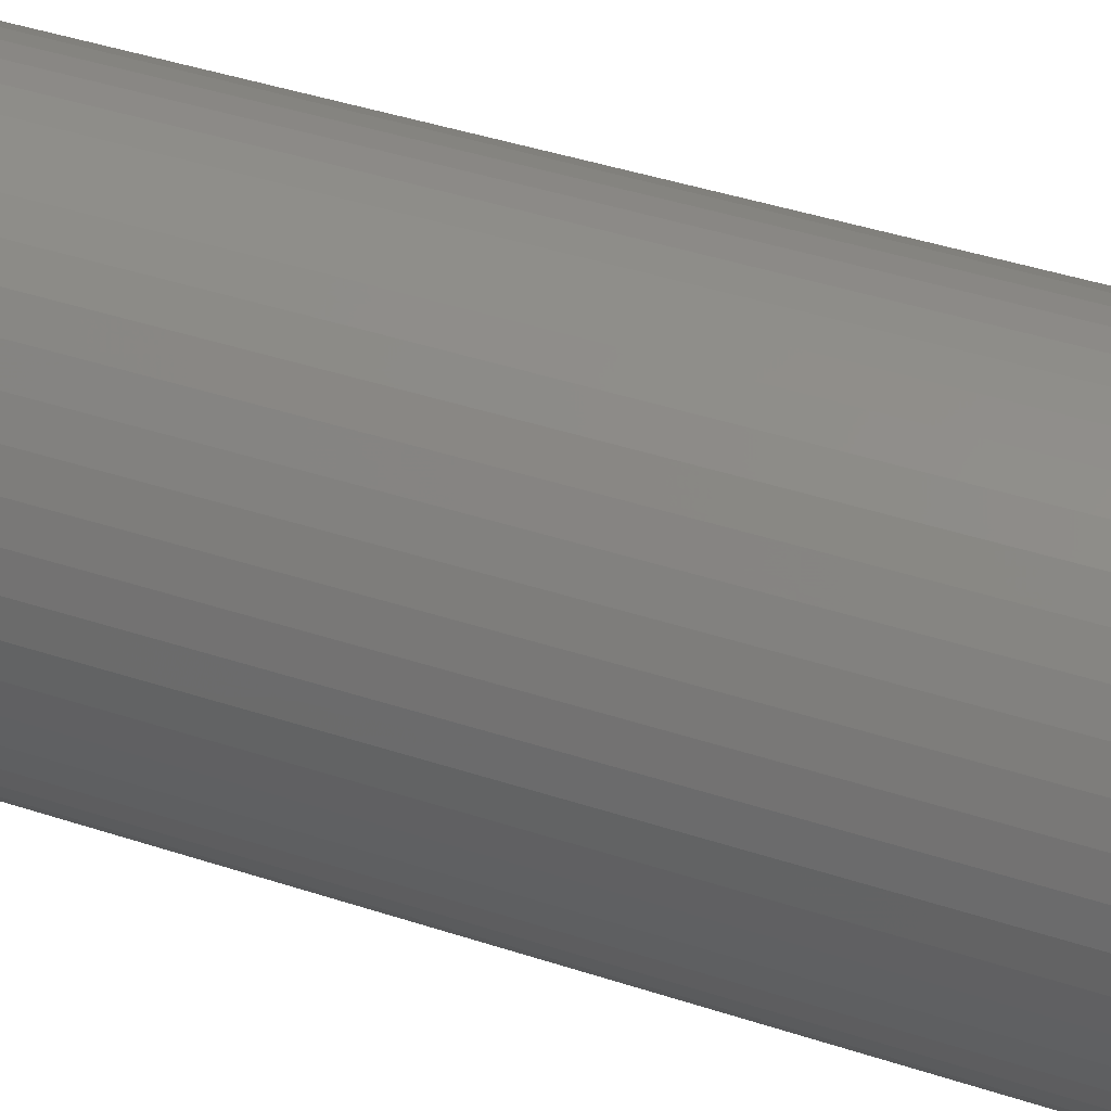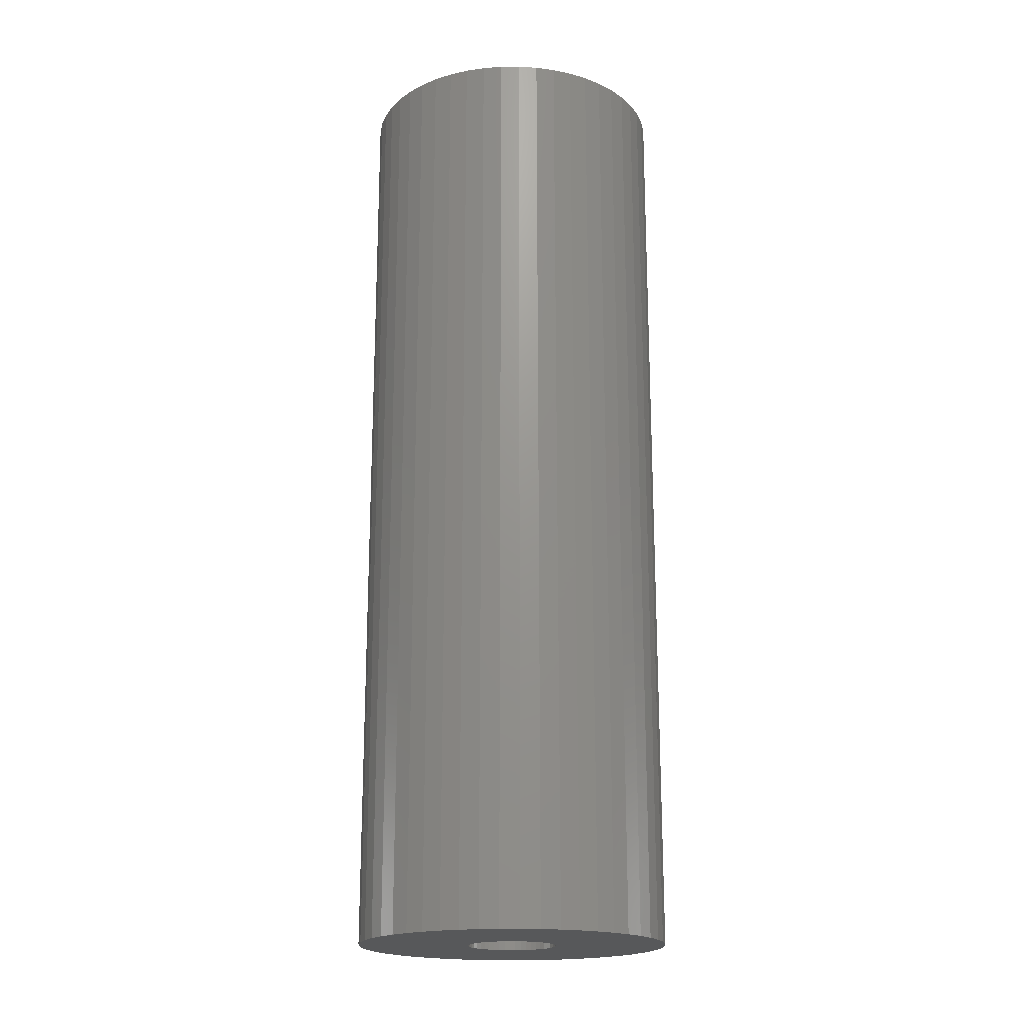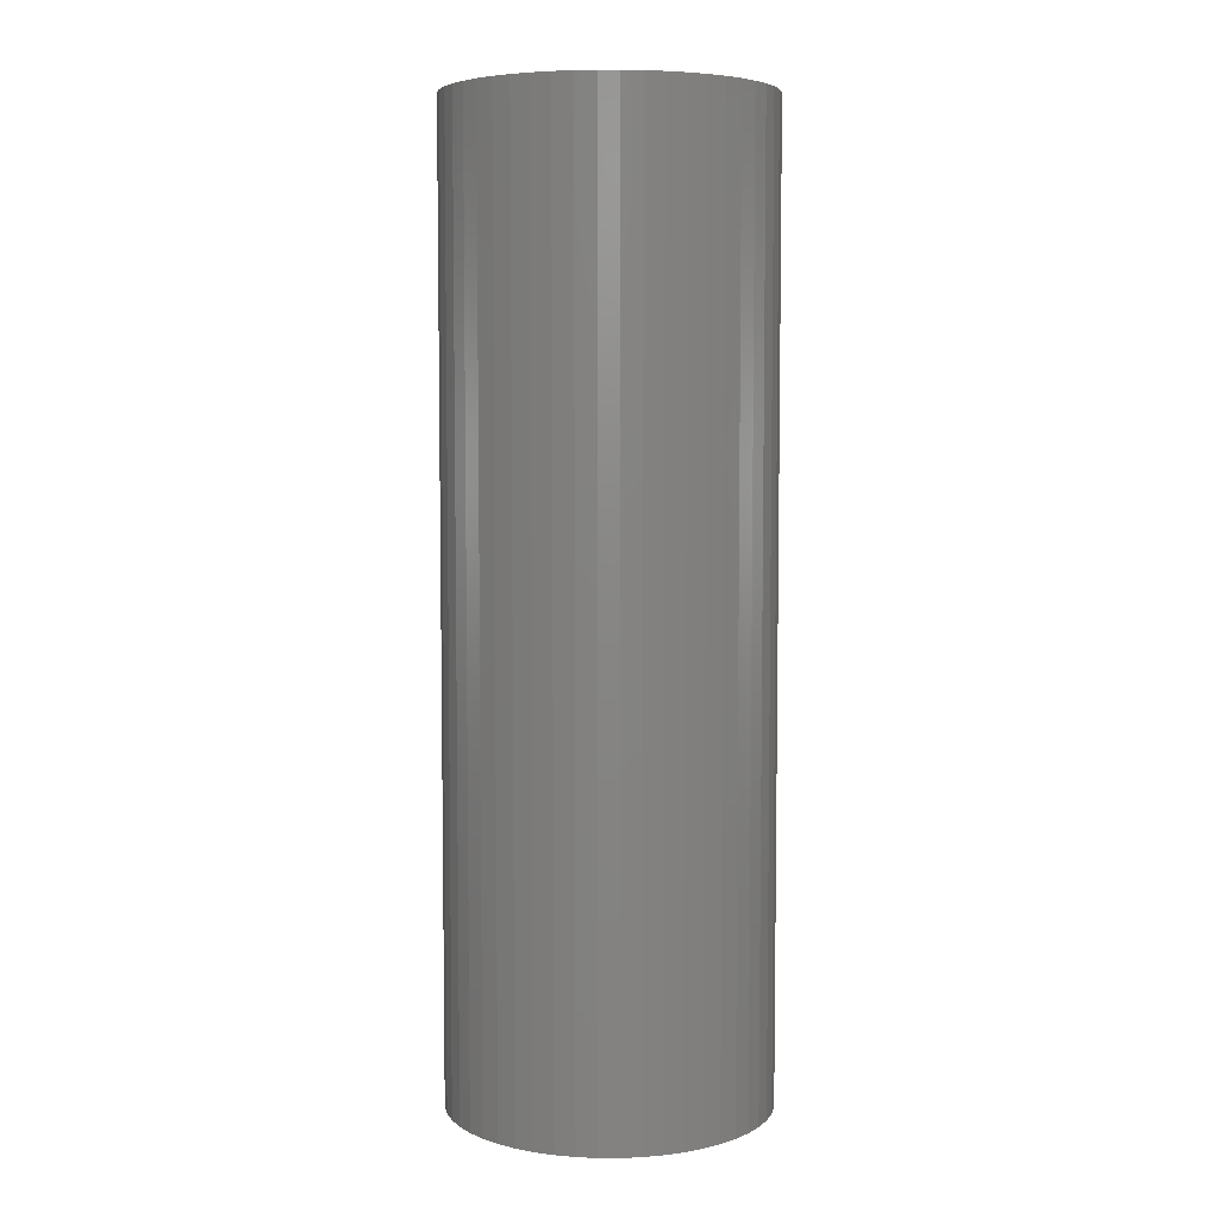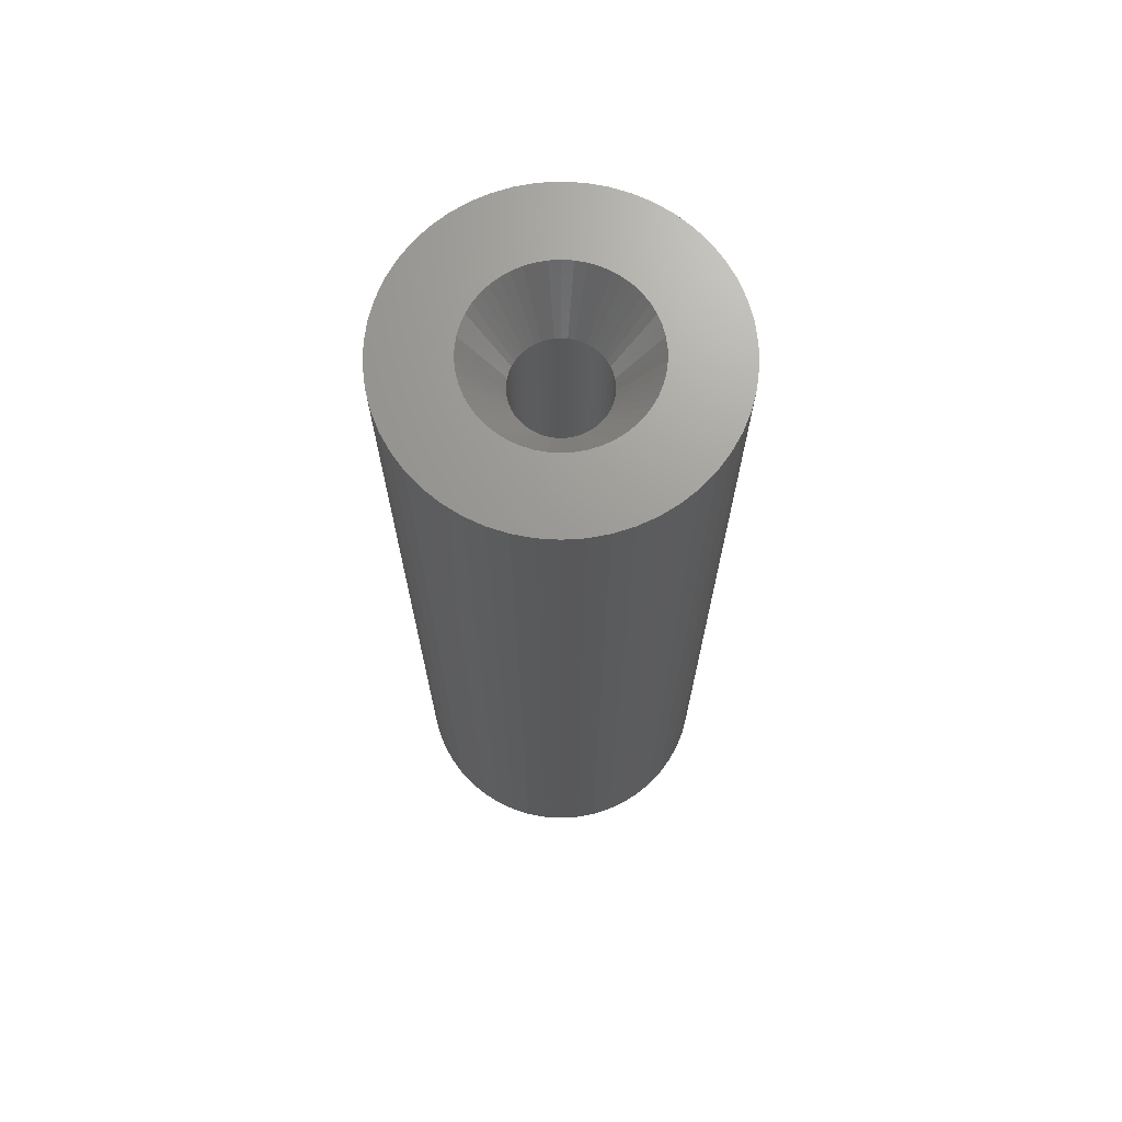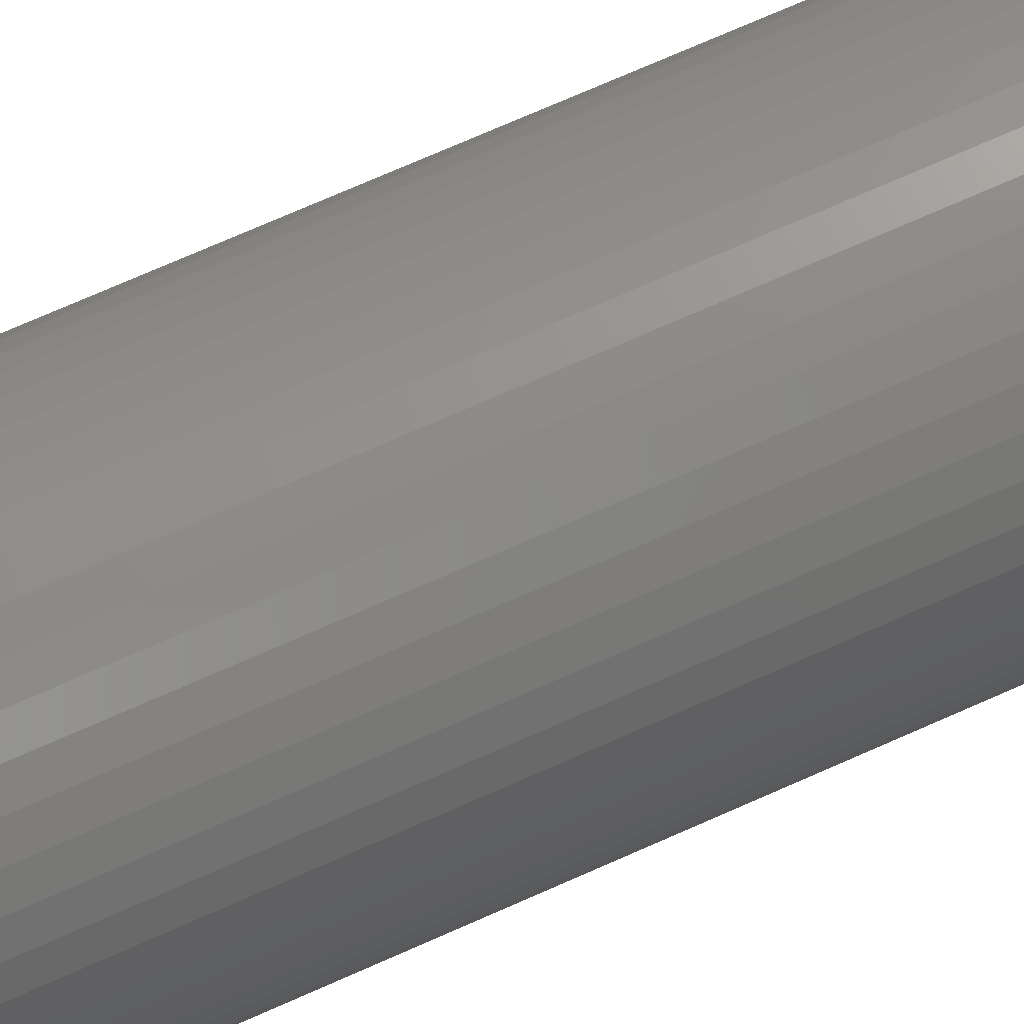
<metadata>
{"format":"stl","ext":"stl","renderer":"f3d","projection":"perspective","resolution":1024,"background":"white","views":[{"elev":38.5,"azim":-66.9,"up":"+Y"},{"elev":-19.2,"azim":80.0,"up":"+Z"},{"elev":5.8,"azim":108.2,"up":"+Z"},{"elev":69.7,"azim":-133.1,"up":"+Z"},{"elev":75.6,"azim":-113.6,"up":"+Y"}]}
</metadata>
<code>
# stl→obj: 250 verts, 500 faces
v 5.4 0 0
v 10 0 0
v 9.921 1.253 0
v 5.357 0.6768 0
v 9.686 2.487 0
v 9.921 -1.253 0
v 5.23 1.343 0
v 9.298 3.681 0
v 5.357 -0.6768 0
v 5.021 1.988 0
v 8.763 4.818 0
v 9.686 -2.487 0
v 4.732 2.601 0
v 8.09 5.878 0
v 5.23 -1.343 0
v 4.369 3.174 0
v 7.29 6.845 0
v 9.298 -3.681 0
v 3.936 3.697 0
v 6.374 7.705 0
v 5.021 -1.988 0
v 8.763 -4.818 0
v 3.442 4.161 0
v 5.358 8.443 0
v 2.893 4.559 0
v 4.258 9.048 0
v 2.299 4.886 0
v 3.09 9.511 0
v 1.669 5.136 0
v 1.874 9.823 0
v 1.012 5.304 0
v 0.6279 9.98 0
v 0.3391 5.389 0
v -0.3391 5.389 0
v -0.6279 9.98 0
v -1.012 5.304 0
v -1.874 9.823 0
v -1.669 5.136 0
v -3.09 9.511 0
v -2.299 4.886 0
v -4.258 9.048 0
v -2.893 4.559 0
v -5.358 8.443 0
v -3.442 4.161 0
v -6.374 7.705 0
v -3.936 3.697 0
v -7.29 6.845 0
v -4.369 3.174 0
v -8.09 5.878 0
v -4.732 2.601 0
v -8.763 4.818 0
v -5.021 1.988 0
v 4.732 -2.601 0
v 8.09 -5.878 0
v 4.369 -3.174 0
v 7.29 -6.845 0
v 3.936 -3.697 0
v 6.374 -7.705 0
v 3.442 -4.161 0
v 5.358 -8.443 0
v 2.893 -4.559 0
v 4.258 -9.048 0
v 2.299 -4.886 0
v 3.09 -9.511 0
v 1.669 -5.136 0
v 1.874 -9.823 0
v 1.012 -5.304 0
v 0.6279 -9.98 0
v 0.3391 -5.389 0
v -0.3391 -5.389 0
v -0.6279 -9.98 0
v -1.012 -5.304 0
v -1.874 -9.823 0
v -1.669 -5.136 0
v -3.09 -9.511 0
v -2.299 -4.886 0
v -4.258 -9.048 0
v -2.893 -4.559 0
v -5.358 -8.443 0
v -3.442 -4.161 0
v -6.374 -7.705 0
v -3.936 -3.697 0
v -7.29 -6.845 0
v -4.369 -3.174 0
v -8.09 -5.878 0
v -4.732 -2.601 0
v -8.763 -4.818 0
v -5.021 -1.988 0
v -9.298 -3.681 0
v -5.23 -1.343 0
v -9.686 -2.487 0
v -5.357 -0.6768 0
v -9.921 -1.253 0
v -5.4 0 0
v -9.298 3.681 0
v -5.23 1.343 0
v -9.686 2.487 0
v -5.357 0.6768 0
v -9.921 1.253 0
v -10 0 0
v 2.875 0 -60
v 10 0 -60
v 9.921 -1.253 -60
v 2.852 -0.3603 -60
v 9.686 -2.487 -60
v 9.921 1.253 -60
v 2.785 -0.715 -60
v 9.298 -3.681 -60
v 2.852 0.3603 -60
v 2.673 -1.058 -60
v 8.763 -4.818 -60
v 9.686 2.487 -60
v 2.519 -1.385 -60
v 8.09 -5.878 -60
v 2.785 0.715 -60
v 2.326 -1.69 -60
v 7.29 -6.845 -60
v 9.298 3.681 -60
v 2.096 -1.968 -60
v 6.374 -7.705 -60
v 2.673 1.058 -60
v 1.833 -2.215 -60
v 5.358 -8.443 -60
v 8.763 4.818 -60
v 1.54 -2.427 -60
v 4.258 -9.048 -60
v 2.519 1.385 -60
v 1.224 -2.601 -60
v 3.09 -9.511 -60
v 8.09 5.878 -60
v 2.326 1.69 -60
v 0.8884 -2.734 -60
v 1.874 -9.823 -60
v 0.5387 -2.824 -60
v 0.6279 -9.98 -60
v 0.1805 -2.869 -60
v -0.1805 -2.869 -60
v -0.6279 -9.98 -60
v -0.5387 -2.824 -60
v -1.874 -9.823 -60
v -0.8884 -2.734 -60
v -3.09 -9.511 -60
v -1.224 -2.601 -60
v -4.258 -9.048 -60
v -1.54 -2.427 -60
v -5.358 -8.443 -60
v -1.833 -2.215 -60
v -6.374 -7.705 -60
v -2.096 -1.968 -60
v -7.29 -6.845 -60
v -8.09 -5.878 -60
v -2.326 -1.69 -60
v 7.29 6.845 -60
v 2.096 1.968 -60
v 6.374 7.705 -60
v 1.833 2.215 -60
v 5.358 8.443 -60
v 1.54 2.427 -60
v 4.258 9.048 -60
v 1.224 2.601 -60
v 3.09 9.511 -60
v 0.8884 2.734 -60
v 1.874 9.823 -60
v 0.5387 2.824 -60
v 0.6279 9.98 -60
v 0.1805 2.869 -60
v -0.1805 2.869 -60
v -0.6279 9.98 -60
v -0.5387 2.824 -60
v -1.874 9.823 -60
v -0.8884 2.734 -60
v -3.09 9.511 -60
v -1.224 2.601 -60
v -4.258 9.048 -60
v -1.54 2.427 -60
v -5.358 8.443 -60
v -1.833 2.215 -60
v -6.374 7.705 -60
v -2.096 1.968 -60
v -7.29 6.845 -60
v -2.326 1.69 -60
v -8.09 5.878 -60
v -2.519 1.385 -60
v -8.763 4.818 -60
v -2.673 1.058 -60
v -9.298 3.681 -60
v -2.785 0.715 -60
v -9.686 2.487 -60
v -2.852 0.3603 -60
v -9.921 1.253 -60
v -2.875 0 -60
v -2.519 -1.385 -60
v -8.763 -4.818 -60
v -2.673 -1.058 -60
v -9.298 -3.681 -60
v -2.785 -0.715 -60
v -9.686 -2.487 -60
v -2.852 -0.3603 -60
v -9.921 -1.253 -60
v -10 0 -60
v 2.096 -1.968 -3.9
v 2.875 0 -3.9
v 2.852 0.3603 -3.9
v 2.852 -0.3603 -3.9
v -2.519 -1.385 -3.9
v -2.673 -1.058 -3.9
v 0.5387 -2.824 -3.9
v 0.1805 -2.869 -3.9
v 2.785 -0.715 -3.9
v -1.54 -2.427 -3.9
v 2.673 -1.058 -3.9
v 2.519 -1.385 -3.9
v 1.54 -2.427 -3.9
v 1.224 -2.601 -3.9
v -1.224 -2.601 -3.9
v -0.8884 2.734 -3.9
v -0.5387 2.824 -3.9
v -1.833 2.215 -3.9
v -1.54 2.427 -3.9
v -2.519 1.385 -3.9
v -2.326 1.69 -3.9
v 0.5387 2.824 -3.9
v 0.1805 2.869 -3.9
v 2.096 1.968 -3.9
v 2.326 -1.69 -3.9
v 1.833 -2.215 -3.9
v -2.785 -0.715 -3.9
v -0.5387 -2.824 -3.9
v -0.8884 -2.734 -3.9
v -0.1805 -2.869 -3.9
v -1.833 -2.215 -3.9
v -2.326 -1.69 -3.9
v -2.852 -0.3603 -3.9
v -2.875 0 -3.9
v 2.519 1.385 -3.9
v -2.096 -1.968 -3.9
v -2.785 0.715 -3.9
v -2.852 0.3603 -3.9
v 1.54 2.427 -3.9
v 1.224 2.601 -3.9
v 1.833 2.215 -3.9
v -0.1805 2.869 -3.9
v 2.673 1.058 -3.9
v 0.8884 -2.734 -3.9
v -1.224 2.601 -3.9
v -2.096 1.968 -3.9
v -2.673 1.058 -3.9
v 0.8884 2.734 -3.9
v 2.785 0.715 -3.9
v 2.326 1.69 -3.9
f 1 2 3
f 4 3 5
f 2 1 6
f 7 5 8
f 9 6 1
f 10 8 11
f 6 9 12
f 13 11 14
f 15 12 9
f 16 14 17
f 12 15 18
f 19 17 20
f 21 18 15
f 18 21 22
f 23 20 24
f 3 4 1
f 5 7 4
f 8 10 7
f 11 13 10
f 14 16 13
f 25 24 26
f 17 19 16
f 20 23 19
f 27 26 28
f 24 25 23
f 26 27 25
f 29 28 30
f 28 29 27
f 30 31 29
f 32 31 30
f 32 33 31
f 32 34 33
f 35 34 32
f 35 36 34
f 37 36 35
f 36 37 38
f 39 38 37
f 38 39 40
f 41 40 39
f 40 41 42
f 43 42 41
f 42 43 44
f 45 44 43
f 44 45 46
f 47 46 45
f 46 47 48
f 49 48 47
f 48 49 50
f 51 50 49
f 50 51 52
f 53 22 21
f 22 53 54
f 55 54 53
f 54 55 56
f 57 56 55
f 56 57 58
f 59 58 57
f 58 59 60
f 61 60 59
f 60 61 62
f 63 62 61
f 62 63 64
f 65 64 63
f 64 65 66
f 67 66 65
f 67 68 66
f 69 68 67
f 70 68 69
f 70 71 68
f 72 71 70
f 73 72 74
f 72 73 71
f 75 74 76
f 77 76 78
f 74 75 73
f 79 78 80
f 81 80 82
f 76 77 75
f 83 82 84
f 85 84 86
f 87 86 88
f 89 88 90
f 91 90 92
f 78 79 77
f 93 92 94
f 95 52 51
f 80 81 79
f 52 95 96
f 82 83 81
f 97 96 95
f 84 85 83
f 96 97 98
f 86 87 85
f 99 98 97
f 88 89 87
f 98 99 94
f 90 91 89
f 100 94 99
f 92 93 91
f 94 100 93
f 101 102 103
f 104 103 105
f 102 101 106
f 107 105 108
f 109 106 101
f 110 108 111
f 106 109 112
f 113 111 114
f 115 112 109
f 116 114 117
f 112 115 118
f 119 117 120
f 121 118 115
f 122 120 123
f 118 121 124
f 125 123 126
f 127 124 121
f 128 126 129
f 124 127 130
f 131 130 127
f 103 104 101
f 105 107 104
f 108 110 107
f 111 113 110
f 114 116 113
f 117 119 116
f 132 129 133
f 120 122 119
f 123 125 122
f 126 128 125
f 129 132 128
f 134 133 135
f 133 134 132
f 135 136 134
f 135 137 136
f 138 137 135
f 137 138 139
f 140 139 138
f 139 140 141
f 142 141 140
f 141 142 143
f 144 143 142
f 143 144 145
f 146 145 144
f 145 146 147
f 148 147 146
f 147 148 149
f 150 149 148
f 151 152 150
f 149 150 152
f 130 131 153
f 154 153 131
f 153 154 155
f 156 155 154
f 155 156 157
f 158 157 156
f 157 158 159
f 160 159 158
f 159 160 161
f 162 161 160
f 161 162 163
f 164 163 162
f 163 164 165
f 166 165 164
f 167 165 166
f 168 167 169
f 167 168 165
f 170 169 171
f 172 171 173
f 174 173 175
f 176 175 177
f 169 170 168
f 178 177 179
f 180 179 181
f 182 181 183
f 184 183 185
f 186 185 187
f 188 187 189
f 171 172 170
f 190 189 191
f 152 151 192
f 193 192 151
f 173 174 172
f 192 193 194
f 175 176 174
f 195 194 193
f 177 178 176
f 194 195 196
f 179 180 178
f 197 196 195
f 181 182 180
f 196 197 198
f 183 184 182
f 199 198 197
f 185 186 184
f 198 199 191
f 187 188 186
f 200 191 199
f 189 190 188
f 191 200 190
f 57 55 201
f 1 4 202
f 202 4 203
f 9 202 204
f 205 206 88
f 69 207 208
f 21 15 209
f 9 1 202
f 78 210 80
f 21 209 211
f 21 211 212
f 61 213 214
f 63 61 214
f 76 215 78
f 84 205 86
f 86 205 88
f 216 217 38
f 218 219 44
f 220 221 48
f 222 33 223
f 16 19 224
f 9 204 209
f 15 9 209
f 55 53 212
f 53 21 212
f 55 212 225
f 55 225 201
f 59 57 226
f 59 226 213
f 65 63 214
f 88 227 90
f 228 229 74
f 208 70 69
f 70 208 230
f 210 231 80
f 90 227 92
f 80 231 82
f 232 205 84
f 233 234 92
f 29 31 222
f 10 13 235
f 13 16 235
f 67 65 207
f 67 207 69
f 61 59 213
f 57 201 226
f 227 233 92
f 74 215 76
f 215 210 78
f 70 228 72
f 82 236 84
f 231 236 82
f 236 232 84
f 217 34 36
f 217 36 38
f 220 50 52
f 220 48 50
f 237 52 96
f 234 238 98
f 239 25 240
f 241 23 239
f 242 33 34
f 33 242 223
f 242 34 217
f 243 10 235
f 224 19 241
f 65 214 244
f 65 244 207
f 206 227 88
f 229 215 74
f 70 230 228
f 72 228 74
f 245 40 42
f 245 38 40
f 219 245 42
f 219 42 44
f 246 218 46
f 218 44 46
f 247 220 52
f 92 234 94
f 234 98 94
f 237 96 98
f 238 237 98
f 27 29 240
f 23 25 239
f 248 29 222
f 222 31 33
f 7 10 249
f 203 4 249
f 4 7 249
f 19 23 241
f 250 16 224
f 235 16 250
f 245 216 38
f 221 246 48
f 246 46 48
f 237 247 52
f 25 27 240
f 249 10 243
f 240 29 248
f 101 203 109
f 203 101 202
f 234 189 238
f 189 234 191
f 167 223 242
f 223 167 166
f 136 230 208
f 230 136 137
f 156 224 241
f 224 156 154
f 179 218 246
f 218 179 177
f 173 216 245
f 216 173 171
f 121 235 127
f 235 121 243
f 109 249 115
f 249 109 203
f 162 240 248
f 240 162 160
f 164 248 222
f 248 164 162
f 160 239 240
f 239 160 158
f 247 183 220
f 183 247 185
f 220 181 221
f 181 220 183
f 237 185 247
f 185 237 187
f 177 219 218
f 219 177 175
f 169 242 217
f 242 169 167
f 110 209 107
f 209 110 211
f 134 208 207
f 208 134 136
f 115 243 121
f 243 115 249
f 131 224 154
f 224 131 250
f 127 250 131
f 250 127 235
f 166 222 223
f 222 166 164
f 158 241 239
f 241 158 156
f 221 179 246
f 179 221 181
f 238 187 237
f 187 238 189
f 175 245 219
f 245 175 173
f 104 202 101
f 202 104 204
f 119 226 201
f 226 119 122
f 107 204 104
f 204 107 209
f 205 194 206
f 194 205 192
f 128 244 214
f 244 128 132
f 171 217 216
f 217 171 169
f 125 214 213
f 214 125 128
f 113 211 110
f 211 113 212
f 119 225 116
f 225 119 201
f 141 215 229
f 215 141 143
f 147 236 231
f 236 147 149
f 206 196 227
f 196 206 194
f 132 207 244
f 207 132 134
f 122 213 226
f 213 122 125
f 116 212 113
f 212 116 225
f 137 228 230
f 228 137 139
f 145 231 210
f 231 145 147
f 143 210 215
f 210 143 145
f 139 229 228
f 229 139 141
f 236 152 232
f 152 236 149
f 232 192 205
f 192 232 152
f 227 198 233
f 198 227 196
f 233 191 234
f 191 233 198
f 8 124 11
f 124 8 118
f 11 130 14
f 130 11 124
f 159 28 26
f 28 159 161
f 172 41 39
f 41 172 174
f 186 51 184
f 51 186 95
f 12 103 6
f 103 12 105
f 157 26 24
f 26 157 159
f 182 47 180
f 47 182 49
f 174 43 41
f 43 174 176
f 168 37 35
f 37 168 170
f 2 106 3
f 106 2 102
f 126 60 62
f 60 126 123
f 18 105 12
f 105 18 108
f 150 81 83
f 81 150 148
f 193 89 195
f 89 193 87
f 5 118 8
f 118 5 112
f 153 20 17
f 20 153 155
f 165 35 32
f 35 165 168
f 161 30 28
f 30 161 163
f 155 24 20
f 24 155 157
f 200 99 190
f 99 200 100
f 188 95 186
f 95 188 97
f 184 49 182
f 49 184 51
f 170 39 37
f 39 170 172
f 176 45 43
f 45 176 178
f 178 47 45
f 47 178 180
f 6 102 2
f 102 6 103
f 150 85 151
f 85 150 83
f 135 66 68
f 66 135 133
f 129 62 64
f 62 129 126
f 3 112 5
f 112 3 106
f 14 153 17
f 153 14 130
f 163 32 30
f 32 163 165
f 190 97 188
f 97 190 99
f 56 114 54
f 114 56 117
f 54 111 22
f 111 54 114
f 146 77 79
f 77 146 144
f 142 73 75
f 73 142 140
f 140 71 73
f 71 140 138
f 199 100 200
f 100 199 93
f 195 91 197
f 91 195 89
f 133 64 66
f 64 133 129
f 120 56 58
f 56 120 117
f 123 58 60
f 58 123 120
f 22 108 18
f 108 22 111
f 138 68 71
f 68 138 135
f 197 93 199
f 93 197 91
f 151 87 193
f 87 151 85
f 148 79 81
f 79 148 146
f 144 75 77
f 75 144 142

</code>
